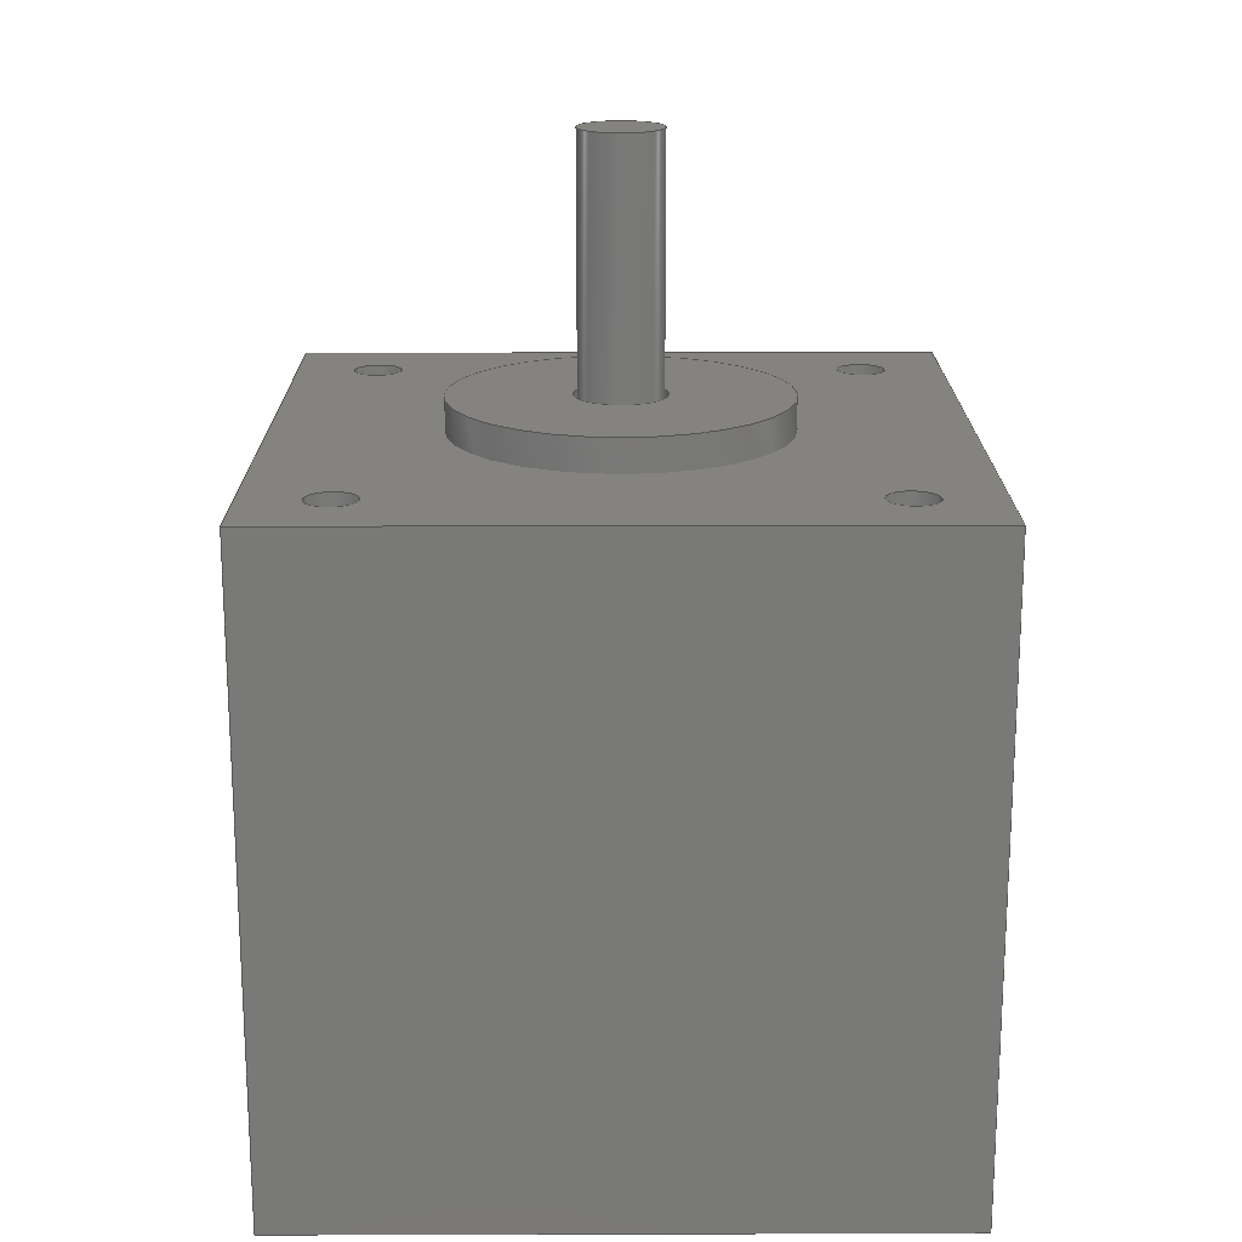
<metadata>
{"format":"step","ext":"step","renderer":"f3d","projection":"perspective","resolution":1024,"background":"white","views":[{"elev":18.1,"azim":-90.3,"up":"+Y"}]}
</metadata>
<code>
ISO-10303-21;
DATA;
#1=MECHANICAL_DESIGN_GEOMETRIC_PRESENTATION_REPRESENTATION('',(#4),#465);
#2=SHAPE_REPRESENTATION_RELATIONSHIP('SRR','None',#472,#3);
#3=ADVANCED_BREP_SHAPE_REPRESENTATION('',(#5),#464);
#4=STYLED_ITEM('',(#482),#5);
#5=MANIFOLD_SOLID_BREP('Body1',#265);
#6=FACE_BOUND('',#47,.T.);
#7=FACE_BOUND('',#49,.T.);
#8=FACE_BOUND('',#50,.T.);
#9=FACE_BOUND('',#51,.T.);
#10=FACE_BOUND('',#52,.T.);
#11=FACE_BOUND('',#53,.T.);
#12=FACE_BOUND('',#55,.T.);
#13=FACE_BOUND('',#56,.T.);
#14=FACE_BOUND('',#57,.T.);
#15=FACE_BOUND('',#58,.T.);
#16=FACE_BOUND('',#68,.T.);
#17=PLANE('',#282);
#18=PLANE('',#289);
#19=PLANE('',#290);
#20=PLANE('',#295);
#21=PLANE('',#304);
#22=PLANE('',#305);
#23=PLANE('',#306);
#24=PLANE('',#307);
#25=PLANE('',#308);
#26=FACE_OUTER_BOUND('',#42,.T.);
#27=FACE_OUTER_BOUND('',#43,.T.);
#28=FACE_OUTER_BOUND('',#44,.T.);
#29=FACE_OUTER_BOUND('',#45,.T.);
#30=FACE_OUTER_BOUND('',#46,.T.);
#31=FACE_OUTER_BOUND('',#48,.T.);
#32=FACE_OUTER_BOUND('',#54,.T.);
#33=FACE_OUTER_BOUND('',#59,.T.);
#34=FACE_OUTER_BOUND('',#60,.T.);
#35=FACE_OUTER_BOUND('',#61,.T.);
#36=FACE_OUTER_BOUND('',#62,.T.);
#37=FACE_OUTER_BOUND('',#63,.T.);
#38=FACE_OUTER_BOUND('',#64,.T.);
#39=FACE_OUTER_BOUND('',#65,.T.);
#40=FACE_OUTER_BOUND('',#66,.T.);
#41=FACE_OUTER_BOUND('',#67,.T.);
#42=EDGE_LOOP('',(#176,#177,#178,#179));
#43=EDGE_LOOP('',(#180));
#44=EDGE_LOOP('',(#181,#182,#183,#184));
#45=EDGE_LOOP('',(#185,#186,#187,#188));
#46=EDGE_LOOP('',(#189));
#47=EDGE_LOOP('',(#190));
#48=EDGE_LOOP('',(#191,#192,#193,#194));
#49=EDGE_LOOP('',(#195));
#50=EDGE_LOOP('',(#196));
#51=EDGE_LOOP('',(#197));
#52=EDGE_LOOP('',(#198));
#53=EDGE_LOOP('',(#199));
#54=EDGE_LOOP('',(#200,#201,#202,#203));
#55=EDGE_LOOP('',(#204));
#56=EDGE_LOOP('',(#205));
#57=EDGE_LOOP('',(#206));
#58=EDGE_LOOP('',(#207));
#59=EDGE_LOOP('',(#208,#209,#210,#211));
#60=EDGE_LOOP('',(#212,#213,#214,#215));
#61=EDGE_LOOP('',(#216,#217,#218,#219));
#62=EDGE_LOOP('',(#220,#221,#222,#223));
#63=EDGE_LOOP('',(#224,#225,#226,#227));
#64=EDGE_LOOP('',(#228,#229,#230,#231));
#65=EDGE_LOOP('',(#232,#233,#234,#235));
#66=EDGE_LOOP('',(#236,#237,#238,#239));
#67=EDGE_LOOP('',(#240));
#68=EDGE_LOOP('',(#241));
#69=LINE('',#395,#88);
#70=LINE('',#402,#89);
#71=LINE('',#408,#90);
#72=LINE('',#414,#91);
#73=LINE('',#416,#92);
#74=LINE('',#418,#93);
#75=LINE('',#419,#94);
#76=LINE('',#431,#95);
#77=LINE('',#433,#96);
#78=LINE('',#435,#97);
#79=LINE('',#436,#98);
#80=LINE('',#446,#99);
#81=LINE('',#448,#100);
#82=LINE('',#450,#101);
#83=LINE('',#452,#102);
#84=LINE('',#454,#103);
#85=LINE('',#455,#104);
#86=LINE('',#457,#105);
#87=LINE('',#459,#106);
#88=VECTOR('',#315,0.25);
#89=VECTOR('',#324,0.275);
#90=VECTOR('',#331,1);
#91=VECTOR('',#338,1);
#92=VECTOR('',#339,1);
#93=VECTOR('',#340,1);
#94=VECTOR('',#341,1);
#95=VECTOR('',#352,1);
#96=VECTOR('',#353,1);
#97=VECTOR('',#354,1);
#98=VECTOR('',#355,1);
#99=VECTOR('',#366,0.15);
#100=VECTOR('',#369,0.15);
#101=VECTOR('',#372,0.15);
#102=VECTOR('',#375,0.15);
#103=VECTOR('',#378,1);
#104=VECTOR('',#379,1);
#105=VECTOR('',#382,1);
#106=VECTOR('',#385,1);
#107=CIRCLE('',#280,0.25);
#108=CIRCLE('',#281,0.25);
#109=CIRCLE('',#284,0.275);
#110=CIRCLE('',#285,0.275);
#111=CIRCLE('',#287,1);
#112=CIRCLE('',#288,1);
#113=CIRCLE('',#291,0.15);
#114=CIRCLE('',#292,0.15);
#115=CIRCLE('',#293,0.15);
#116=CIRCLE('',#294,0.15);
#117=CIRCLE('',#296,0.15);
#118=CIRCLE('',#297,0.15);
#119=CIRCLE('',#298,0.15);
#120=CIRCLE('',#299,0.15);
#121=VERTEX_POINT('',#392);
#122=VERTEX_POINT('',#394);
#123=VERTEX_POINT('',#399);
#124=VERTEX_POINT('',#401);
#125=VERTEX_POINT('',#405);
#126=VERTEX_POINT('',#407);
#127=VERTEX_POINT('',#412);
#128=VERTEX_POINT('',#413);
#129=VERTEX_POINT('',#415);
#130=VERTEX_POINT('',#417);
#131=VERTEX_POINT('',#420);
#132=VERTEX_POINT('',#422);
#133=VERTEX_POINT('',#424);
#134=VERTEX_POINT('',#426);
#135=VERTEX_POINT('',#429);
#136=VERTEX_POINT('',#430);
#137=VERTEX_POINT('',#432);
#138=VERTEX_POINT('',#434);
#139=VERTEX_POINT('',#437);
#140=VERTEX_POINT('',#439);
#141=VERTEX_POINT('',#441);
#142=VERTEX_POINT('',#443);
#143=EDGE_CURVE('',#121,#121,#107,.T.);
#144=EDGE_CURVE('',#121,#122,#69,.T.);
#145=EDGE_CURVE('',#122,#122,#108,.T.);
#146=EDGE_CURVE('',#123,#123,#109,.T.);
#147=EDGE_CURVE('',#123,#124,#70,.T.);
#148=EDGE_CURVE('',#124,#124,#110,.T.);
#149=EDGE_CURVE('',#125,#125,#111,.T.);
#150=EDGE_CURVE('',#125,#126,#71,.T.);
#151=EDGE_CURVE('',#126,#126,#112,.T.);
#152=EDGE_CURVE('',#127,#128,#72,.T.);
#153=EDGE_CURVE('',#128,#129,#73,.T.);
#154=EDGE_CURVE('',#129,#130,#74,.T.);
#155=EDGE_CURVE('',#130,#127,#75,.T.);
#156=EDGE_CURVE('',#131,#131,#113,.T.);
#157=EDGE_CURVE('',#132,#132,#114,.T.);
#158=EDGE_CURVE('',#133,#133,#115,.T.);
#159=EDGE_CURVE('',#134,#134,#116,.T.);
#160=EDGE_CURVE('',#135,#136,#76,.T.);
#161=EDGE_CURVE('',#136,#137,#77,.T.);
#162=EDGE_CURVE('',#137,#138,#78,.T.);
#163=EDGE_CURVE('',#138,#135,#79,.T.);
#164=EDGE_CURVE('',#139,#139,#117,.T.);
#165=EDGE_CURVE('',#140,#140,#118,.T.);
#166=EDGE_CURVE('',#141,#141,#119,.T.);
#167=EDGE_CURVE('',#142,#142,#120,.T.);
#168=EDGE_CURVE('',#131,#142,#80,.T.);
#169=EDGE_CURVE('',#132,#141,#81,.T.);
#170=EDGE_CURVE('',#133,#140,#82,.T.);
#171=EDGE_CURVE('',#134,#139,#83,.T.);
#172=EDGE_CURVE('',#127,#136,#84,.T.);
#173=EDGE_CURVE('',#137,#130,#85,.T.);
#174=EDGE_CURVE('',#138,#129,#86,.T.);
#175=EDGE_CURVE('',#135,#128,#87,.T.);
#176=ORIENTED_EDGE('',*,*,#143,.F.);
#177=ORIENTED_EDGE('',*,*,#144,.T.);
#178=ORIENTED_EDGE('',*,*,#145,.F.);
#179=ORIENTED_EDGE('',*,*,#144,.F.);
#180=ORIENTED_EDGE('',*,*,#143,.T.);
#181=ORIENTED_EDGE('',*,*,#146,.F.);
#182=ORIENTED_EDGE('',*,*,#147,.T.);
#183=ORIENTED_EDGE('',*,*,#148,.F.);
#184=ORIENTED_EDGE('',*,*,#147,.F.);
#185=ORIENTED_EDGE('',*,*,#149,.F.);
#186=ORIENTED_EDGE('',*,*,#150,.T.);
#187=ORIENTED_EDGE('',*,*,#151,.F.);
#188=ORIENTED_EDGE('',*,*,#150,.F.);
#189=ORIENTED_EDGE('',*,*,#149,.T.);
#190=ORIENTED_EDGE('',*,*,#146,.T.);
#191=ORIENTED_EDGE('',*,*,#152,.T.);
#192=ORIENTED_EDGE('',*,*,#153,.T.);
#193=ORIENTED_EDGE('',*,*,#154,.T.);
#194=ORIENTED_EDGE('',*,*,#155,.T.);
#195=ORIENTED_EDGE('',*,*,#156,.T.);
#196=ORIENTED_EDGE('',*,*,#157,.T.);
#197=ORIENTED_EDGE('',*,*,#158,.T.);
#198=ORIENTED_EDGE('',*,*,#159,.T.);
#199=ORIENTED_EDGE('',*,*,#151,.T.);
#200=ORIENTED_EDGE('',*,*,#160,.T.);
#201=ORIENTED_EDGE('',*,*,#161,.T.);
#202=ORIENTED_EDGE('',*,*,#162,.T.);
#203=ORIENTED_EDGE('',*,*,#163,.T.);
#204=ORIENTED_EDGE('',*,*,#164,.T.);
#205=ORIENTED_EDGE('',*,*,#165,.T.);
#206=ORIENTED_EDGE('',*,*,#166,.T.);
#207=ORIENTED_EDGE('',*,*,#167,.T.);
#208=ORIENTED_EDGE('',*,*,#156,.F.);
#209=ORIENTED_EDGE('',*,*,#168,.T.);
#210=ORIENTED_EDGE('',*,*,#167,.F.);
#211=ORIENTED_EDGE('',*,*,#168,.F.);
#212=ORIENTED_EDGE('',*,*,#157,.F.);
#213=ORIENTED_EDGE('',*,*,#169,.T.);
#214=ORIENTED_EDGE('',*,*,#166,.F.);
#215=ORIENTED_EDGE('',*,*,#169,.F.);
#216=ORIENTED_EDGE('',*,*,#158,.F.);
#217=ORIENTED_EDGE('',*,*,#170,.T.);
#218=ORIENTED_EDGE('',*,*,#165,.F.);
#219=ORIENTED_EDGE('',*,*,#170,.F.);
#220=ORIENTED_EDGE('',*,*,#159,.F.);
#221=ORIENTED_EDGE('',*,*,#171,.T.);
#222=ORIENTED_EDGE('',*,*,#164,.F.);
#223=ORIENTED_EDGE('',*,*,#171,.F.);
#224=ORIENTED_EDGE('',*,*,#172,.F.);
#225=ORIENTED_EDGE('',*,*,#155,.F.);
#226=ORIENTED_EDGE('',*,*,#173,.F.);
#227=ORIENTED_EDGE('',*,*,#161,.F.);
#228=ORIENTED_EDGE('',*,*,#173,.T.);
#229=ORIENTED_EDGE('',*,*,#154,.F.);
#230=ORIENTED_EDGE('',*,*,#174,.F.);
#231=ORIENTED_EDGE('',*,*,#162,.F.);
#232=ORIENTED_EDGE('',*,*,#174,.T.);
#233=ORIENTED_EDGE('',*,*,#153,.F.);
#234=ORIENTED_EDGE('',*,*,#175,.F.);
#235=ORIENTED_EDGE('',*,*,#163,.F.);
#236=ORIENTED_EDGE('',*,*,#175,.T.);
#237=ORIENTED_EDGE('',*,*,#152,.F.);
#238=ORIENTED_EDGE('',*,*,#172,.T.);
#239=ORIENTED_EDGE('',*,*,#160,.F.);
#240=ORIENTED_EDGE('',*,*,#148,.T.);
#241=ORIENTED_EDGE('',*,*,#145,.T.);
#242=CYLINDRICAL_SURFACE('',#279,0.25);
#243=CYLINDRICAL_SURFACE('',#283,0.275);
#244=CYLINDRICAL_SURFACE('',#286,1);
#245=CYLINDRICAL_SURFACE('',#300,0.15);
#246=CYLINDRICAL_SURFACE('',#301,0.15);
#247=CYLINDRICAL_SURFACE('',#302,0.15);
#248=CYLINDRICAL_SURFACE('',#303,0.15);
#249=ADVANCED_FACE('',(#26),#242,.T.);
#250=ADVANCED_FACE('',(#27),#17,.T.);
#251=ADVANCED_FACE('',(#28),#243,.F.);
#252=ADVANCED_FACE('',(#29),#244,.T.);
#253=ADVANCED_FACE('',(#30,#6),#18,.T.);
#254=ADVANCED_FACE('',(#31,#7,#8,#9,#10,#11),#19,.T.);
#255=ADVANCED_FACE('',(#32,#12,#13,#14,#15),#20,.F.);
#256=ADVANCED_FACE('',(#33),#245,.F.);
#257=ADVANCED_FACE('',(#34),#246,.F.);
#258=ADVANCED_FACE('',(#35),#247,.F.);
#259=ADVANCED_FACE('',(#36),#248,.F.);
#260=ADVANCED_FACE('',(#37),#21,.T.);
#261=ADVANCED_FACE('',(#38),#22,.T.);
#262=ADVANCED_FACE('',(#39),#23,.T.);
#263=ADVANCED_FACE('',(#40),#24,.T.);
#264=ADVANCED_FACE('',(#41,#16),#25,.T.);
#265=CLOSED_SHELL('',(#249,#250,#251,#252,#253,#254,#255,#256,#257,#258,
#259,#260,#261,#262,#263,#264));
#266=DERIVED_UNIT_ELEMENT(#268,1);
#267=DERIVED_UNIT_ELEMENT(#467,3);
#268=(
MASS_UNIT()
NAMED_UNIT(*)
SI_UNIT(.KILO.,.GRAM.)
);
#269=DERIVED_UNIT((#266,#267));
#270=MEASURE_REPRESENTATION_ITEM('density measure',
POSITIVE_RATIO_MEASURE(7850),#269);
#271=PROPERTY_DEFINITION_REPRESENTATION(#276,#273);
#272=PROPERTY_DEFINITION_REPRESENTATION(#277,#274);
#273=REPRESENTATION('material name',(#275),#464);
#274=REPRESENTATION('density',(#270),#464);
#275=DESCRIPTIVE_REPRESENTATION_ITEM('Steel','Steel');
#276=PROPERTY_DEFINITION('material property','material name',#474);
#277=PROPERTY_DEFINITION('material property','density of part',#474);
#278=AXIS2_PLACEMENT_3D('placement',#390,#309,#310);
#279=AXIS2_PLACEMENT_3D('',#391,#311,#312);
#280=AXIS2_PLACEMENT_3D('',#393,#313,#314);
#281=AXIS2_PLACEMENT_3D('',#396,#316,#317);
#282=AXIS2_PLACEMENT_3D('',#397,#318,#319);
#283=AXIS2_PLACEMENT_3D('',#398,#320,#321);
#284=AXIS2_PLACEMENT_3D('',#400,#322,#323);
#285=AXIS2_PLACEMENT_3D('',#403,#325,#326);
#286=AXIS2_PLACEMENT_3D('',#404,#327,#328);
#287=AXIS2_PLACEMENT_3D('',#406,#329,#330);
#288=AXIS2_PLACEMENT_3D('',#409,#332,#333);
#289=AXIS2_PLACEMENT_3D('',#410,#334,#335);
#290=AXIS2_PLACEMENT_3D('',#411,#336,#337);
#291=AXIS2_PLACEMENT_3D('',#421,#342,#343);
#292=AXIS2_PLACEMENT_3D('',#423,#344,#345);
#293=AXIS2_PLACEMENT_3D('',#425,#346,#347);
#294=AXIS2_PLACEMENT_3D('',#427,#348,#349);
#295=AXIS2_PLACEMENT_3D('',#428,#350,#351);
#296=AXIS2_PLACEMENT_3D('',#438,#356,#357);
#297=AXIS2_PLACEMENT_3D('',#440,#358,#359);
#298=AXIS2_PLACEMENT_3D('',#442,#360,#361);
#299=AXIS2_PLACEMENT_3D('',#444,#362,#363);
#300=AXIS2_PLACEMENT_3D('',#445,#364,#365);
#301=AXIS2_PLACEMENT_3D('',#447,#367,#368);
#302=AXIS2_PLACEMENT_3D('',#449,#370,#371);
#303=AXIS2_PLACEMENT_3D('',#451,#373,#374);
#304=AXIS2_PLACEMENT_3D('',#453,#376,#377);
#305=AXIS2_PLACEMENT_3D('',#456,#380,#381);
#306=AXIS2_PLACEMENT_3D('',#458,#383,#384);
#307=AXIS2_PLACEMENT_3D('',#460,#386,#387);
#308=AXIS2_PLACEMENT_3D('',#461,#388,#389);
#309=DIRECTION('axis',(0,0,1));
#310=DIRECTION('refdir',(1,0,0));
#311=DIRECTION('center_axis',(0,1,0));
#312=DIRECTION('ref_axis',(-1,0,0));
#313=DIRECTION('center_axis',(0,1,0));
#314=DIRECTION('ref_axis',(-1,0,0));
#315=DIRECTION('',(0,-1,0));
#316=DIRECTION('center_axis',(0,-1,0));
#317=DIRECTION('ref_axis',(-1,0,0));
#318=DIRECTION('center_axis',(0,1,0));
#319=DIRECTION('ref_axis',(-1,0,0));
#320=DIRECTION('center_axis',(0,1,0));
#321=DIRECTION('ref_axis',(-1,0,0));
#322=DIRECTION('center_axis',(0,-1,0));
#323=DIRECTION('ref_axis',(-1,0,0));
#324=DIRECTION('',(0,-1,0));
#325=DIRECTION('center_axis',(0,1,0));
#326=DIRECTION('ref_axis',(-1,0,0));
#327=DIRECTION('center_axis',(0,1,0));
#328=DIRECTION('ref_axis',(-1,0,0));
#329=DIRECTION('center_axis',(0,1,0));
#330=DIRECTION('ref_axis',(-1,0,0));
#331=DIRECTION('',(0,-1,0));
#332=DIRECTION('center_axis',(0,-1,0));
#333=DIRECTION('ref_axis',(-1,0,0));
#334=DIRECTION('center_axis',(0,1,0));
#335=DIRECTION('ref_axis',(-1,0,0));
#336=DIRECTION('center_axis',(0,1,0));
#337=DIRECTION('ref_axis',(1,0,0));
#338=DIRECTION('',(-1,0,0));
#339=DIRECTION('',(0,0,1));
#340=DIRECTION('',(1,0,0));
#341=DIRECTION('',(0,0,-1));
#342=DIRECTION('center_axis',(0,-1,0));
#343=DIRECTION('ref_axis',(1,0,0));
#344=DIRECTION('center_axis',(0,-1,0));
#345=DIRECTION('ref_axis',(1,0,0));
#346=DIRECTION('center_axis',(0,-1,0));
#347=DIRECTION('ref_axis',(1,0,0));
#348=DIRECTION('center_axis',(0,-1,0));
#349=DIRECTION('ref_axis',(1,0,0));
#350=DIRECTION('center_axis',(0,1,0));
#351=DIRECTION('ref_axis',(1,0,0));
#352=DIRECTION('',(1,0,0));
#353=DIRECTION('',(0,0,1));
#354=DIRECTION('',(-1,0,0));
#355=DIRECTION('',(0,0,-1));
#356=DIRECTION('center_axis',(0,1,0));
#357=DIRECTION('ref_axis',(1,0,0));
#358=DIRECTION('center_axis',(0,1,0));
#359=DIRECTION('ref_axis',(1,0,0));
#360=DIRECTION('center_axis',(0,1,0));
#361=DIRECTION('ref_axis',(1,0,0));
#362=DIRECTION('center_axis',(0,1,0));
#363=DIRECTION('ref_axis',(1,0,0));
#364=DIRECTION('center_axis',(0,1,0));
#365=DIRECTION('ref_axis',(1,0,0));
#366=DIRECTION('',(0,-1,0));
#367=DIRECTION('center_axis',(0,1,0));
#368=DIRECTION('ref_axis',(1,0,0));
#369=DIRECTION('',(0,-1,0));
#370=DIRECTION('center_axis',(0,1,0));
#371=DIRECTION('ref_axis',(1,0,0));
#372=DIRECTION('',(0,-1,0));
#373=DIRECTION('center_axis',(0,1,0));
#374=DIRECTION('ref_axis',(1,0,0));
#375=DIRECTION('',(0,-1,0));
#376=DIRECTION('center_axis',(1,0,0));
#377=DIRECTION('ref_axis',(0,0,-1));
#378=DIRECTION('',(0,-1,0));
#379=DIRECTION('',(0,1,0));
#380=DIRECTION('center_axis',(0,0,1));
#381=DIRECTION('ref_axis',(1,0,0));
#382=DIRECTION('',(0,1,0));
#383=DIRECTION('center_axis',(-1,0,0));
#384=DIRECTION('ref_axis',(0,0,1));
#385=DIRECTION('',(0,1,0));
#386=DIRECTION('center_axis',(0,0,-1));
#387=DIRECTION('ref_axis',(-1,0,0));
#388=DIRECTION('center_axis',(0,1,0));
#389=DIRECTION('ref_axis',(1,0,0));
#390=CARTESIAN_POINT('',(0,0,0));
#391=CARTESIAN_POINT('Origin',(0,2,0));
#392=CARTESIAN_POINT('',(0.25,3.7,-3.062e-17));
#393=CARTESIAN_POINT('Origin',(0,3.7,0));
#394=CARTESIAN_POINT('',(0.25,2,-3.062e-17));
#395=CARTESIAN_POINT('',(0.25,2,-3.062e-17));
#396=CARTESIAN_POINT('Origin',(0,2,0));
#397=CARTESIAN_POINT('Origin',(0,3.7,0));
#398=CARTESIAN_POINT('Origin',(0,2,0));
#399=CARTESIAN_POINT('',(0.275,2.2,-3.368e-17));
#400=CARTESIAN_POINT('Origin',(0,2.2,0));
#401=CARTESIAN_POINT('',(0.275,2,-3.368e-17));
#402=CARTESIAN_POINT('',(0.275,2,-3.368e-17));
#403=CARTESIAN_POINT('Origin',(0,2,0));
#404=CARTESIAN_POINT('Origin',(0,2,0));
#405=CARTESIAN_POINT('',(1,2.2,-1.225e-16));
#406=CARTESIAN_POINT('Origin',(0,2.2,0));
#407=CARTESIAN_POINT('',(1,2,-1.225e-16));
#408=CARTESIAN_POINT('',(1,2,-1.225e-16));
#409=CARTESIAN_POINT('Origin',(0,2,0));
#410=CARTESIAN_POINT('Origin',(0,2.2,0));
#411=CARTESIAN_POINT('Origin',(0,2,0));
#412=CARTESIAN_POINT('',(2,2,-2));
#413=CARTESIAN_POINT('',(-2,2,-2));
#414=CARTESIAN_POINT('',(-2,2,-2));
#415=CARTESIAN_POINT('',(-2,2,2));
#416=CARTESIAN_POINT('',(-2,2,2));
#417=CARTESIAN_POINT('',(2,2,2));
#418=CARTESIAN_POINT('',(2,2,2));
#419=CARTESIAN_POINT('',(2,2,-2));
#420=CARTESIAN_POINT('',(1.35,2,1.5));
#421=CARTESIAN_POINT('Origin',(1.5,2,1.5));
#422=CARTESIAN_POINT('',(-1.65,2,1.5));
#423=CARTESIAN_POINT('Origin',(-1.5,2,1.5));
#424=CARTESIAN_POINT('',(1.35,2,-1.5));
#425=CARTESIAN_POINT('Origin',(1.5,2,-1.5));
#426=CARTESIAN_POINT('',(-1.65,2,-1.5));
#427=CARTESIAN_POINT('Origin',(-1.5,2,-1.5));
#428=CARTESIAN_POINT('Origin',(0,-2,0));
#429=CARTESIAN_POINT('',(-2,-2,-2));
#430=CARTESIAN_POINT('',(2,-2,-2));
#431=CARTESIAN_POINT('',(-2,-2,-2));
#432=CARTESIAN_POINT('',(2,-2,2));
#433=CARTESIAN_POINT('',(2,-2,-2));
#434=CARTESIAN_POINT('',(-2,-2,2));
#435=CARTESIAN_POINT('',(2,-2,2));
#436=CARTESIAN_POINT('',(-2,-2,2));
#437=CARTESIAN_POINT('',(-1.65,-2,-1.5));
#438=CARTESIAN_POINT('Origin',(-1.5,-2,-1.5));
#439=CARTESIAN_POINT('',(1.35,-2,-1.5));
#440=CARTESIAN_POINT('Origin',(1.5,-2,-1.5));
#441=CARTESIAN_POINT('',(-1.65,-2,1.5));
#442=CARTESIAN_POINT('Origin',(-1.5,-2,1.5));
#443=CARTESIAN_POINT('',(1.35,-2,1.5));
#444=CARTESIAN_POINT('Origin',(1.5,-2,1.5));
#445=CARTESIAN_POINT('Origin',(1.5,0,1.5));
#446=CARTESIAN_POINT('',(1.35,0,1.5));
#447=CARTESIAN_POINT('Origin',(-1.5,0,1.5));
#448=CARTESIAN_POINT('',(-1.65,0,1.5));
#449=CARTESIAN_POINT('Origin',(1.5,0,-1.5));
#450=CARTESIAN_POINT('',(1.35,0,-1.5));
#451=CARTESIAN_POINT('Origin',(-1.5,0,-1.5));
#452=CARTESIAN_POINT('',(-1.65,0,-1.5));
#453=CARTESIAN_POINT('Origin',(2,0,2));
#454=CARTESIAN_POINT('',(2,0,-2));
#455=CARTESIAN_POINT('',(2,0,2));
#456=CARTESIAN_POINT('Origin',(-2,0,2));
#457=CARTESIAN_POINT('',(-2,0,2));
#458=CARTESIAN_POINT('Origin',(-2,0,-2));
#459=CARTESIAN_POINT('',(-2,0,-2));
#460=CARTESIAN_POINT('Origin',(2,0,-2));
#461=CARTESIAN_POINT('Origin',(0,2,0));
#462=UNCERTAINTY_MEASURE_WITH_UNIT(LENGTH_MEASURE(0.001),#466,
'DISTANCE_ACCURACY_VALUE',
'Maximum model space distance between geometric entities at asserted c
onnectivities');
#463=UNCERTAINTY_MEASURE_WITH_UNIT(LENGTH_MEASURE(0.001),#466,
'DISTANCE_ACCURACY_VALUE',
'Maximum model space distance between geometric entities at asserted c
onnectivities');
#464=(
GEOMETRIC_REPRESENTATION_CONTEXT(3)
GLOBAL_UNCERTAINTY_ASSIGNED_CONTEXT((#462))
GLOBAL_UNIT_ASSIGNED_CONTEXT((#466,#468,#469))
REPRESENTATION_CONTEXT('','3D')
);
#465=(
GEOMETRIC_REPRESENTATION_CONTEXT(3)
GLOBAL_UNCERTAINTY_ASSIGNED_CONTEXT((#463))
GLOBAL_UNIT_ASSIGNED_CONTEXT((#466,#468,#469))
REPRESENTATION_CONTEXT('','3D')
);
#466=(
LENGTH_UNIT()
NAMED_UNIT(*)
SI_UNIT(.CENTI.,.METRE.)
);
#467=(
LENGTH_UNIT()
NAMED_UNIT(*)
SI_UNIT($,.METRE.)
);
#468=(
NAMED_UNIT(*)
PLANE_ANGLE_UNIT()
SI_UNIT($,.RADIAN.)
);
#469=(
NAMED_UNIT(*)
SI_UNIT($,.STERADIAN.)
SOLID_ANGLE_UNIT()
);
#470=SHAPE_DEFINITION_REPRESENTATION(#471,#472);
#471=PRODUCT_DEFINITION_SHAPE('',$,#474);
#472=SHAPE_REPRESENTATION('',(#278),#464);
#473=PRODUCT_DEFINITION_CONTEXT('part definition',#478,'design');
#474=PRODUCT_DEFINITION('Stepper Motor','Stepper Motor',#475,#473);
#475=PRODUCT_DEFINITION_FORMATION('',$,#480);
#476=PRODUCT_RELATED_PRODUCT_CATEGORY('Stepper Motor','Stepper Motor',(#480));
#477=APPLICATION_PROTOCOL_DEFINITION('international standard',
'automotive_design',2009,#478);
#478=APPLICATION_CONTEXT(
'Core Data for Automotive Mechanical Design Process');
#479=PRODUCT_CONTEXT('part definition',#478,'mechanical');
#480=PRODUCT('Stepper Motor','Stepper Motor',$,(#479));
#481=PRESENTATION_STYLE_ASSIGNMENT((#483));
#482=PRESENTATION_STYLE_ASSIGNMENT((#484));
#483=SURFACE_STYLE_USAGE(.BOTH.,#485);
#484=SURFACE_STYLE_USAGE(.BOTH.,#486);
#485=SURFACE_SIDE_STYLE('',(#487));
#486=SURFACE_SIDE_STYLE('',(#488));
#487=SURFACE_STYLE_FILL_AREA(#489);
#488=SURFACE_STYLE_FILL_AREA(#490);
#489=FILL_AREA_STYLE('Steel - Satin',(#491));
#490=FILL_AREA_STYLE('Paint - Metallic (Black)',(#492));
#491=FILL_AREA_STYLE_COLOUR('Steel - Satin',#493);
#492=FILL_AREA_STYLE_COLOUR('Paint - Metallic (Black)',#494);
#493=COLOUR_RGB('Steel - Satin',0.6275,0.6275,0.6275);
#494=COLOUR_RGB('Paint - Metallic (Black)',0.09804,0.09804,
0.09804);
ENDSEC;
END-ISO-10303-21;

</code>
